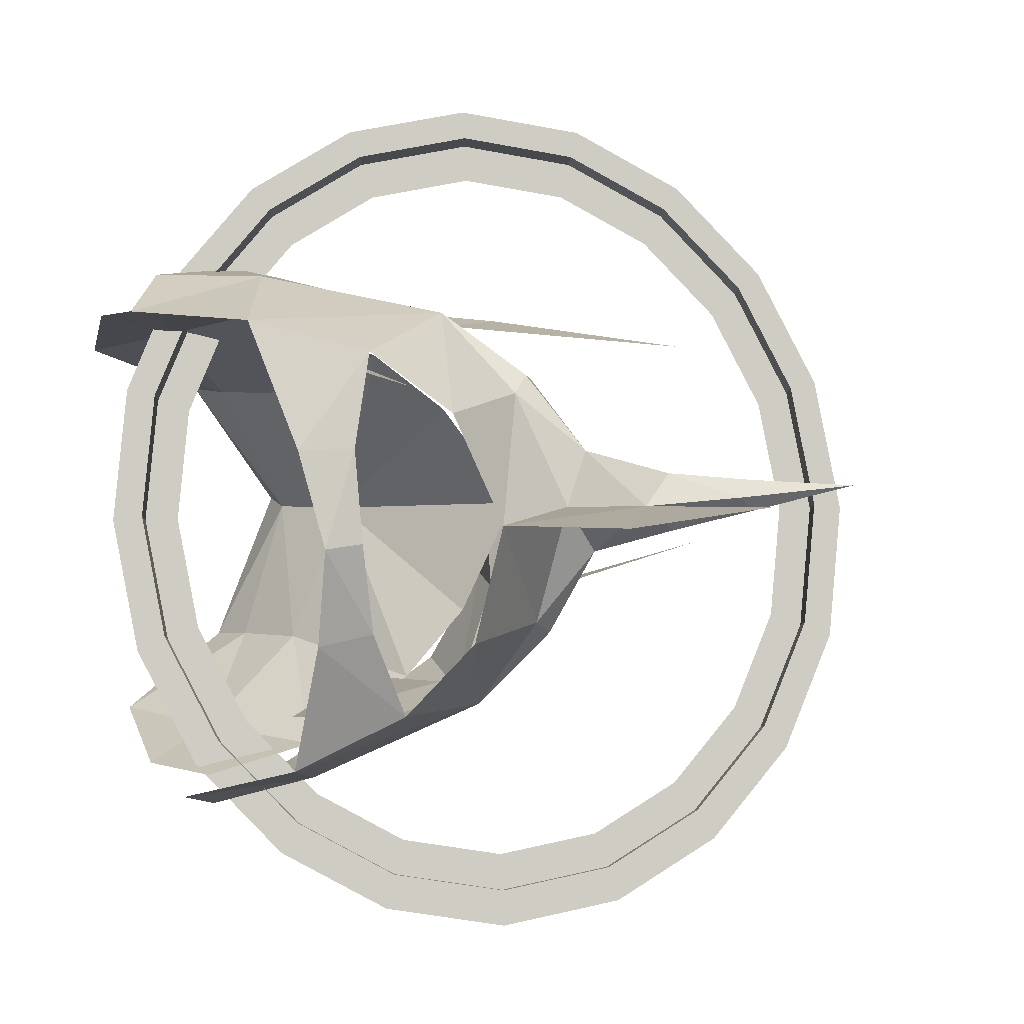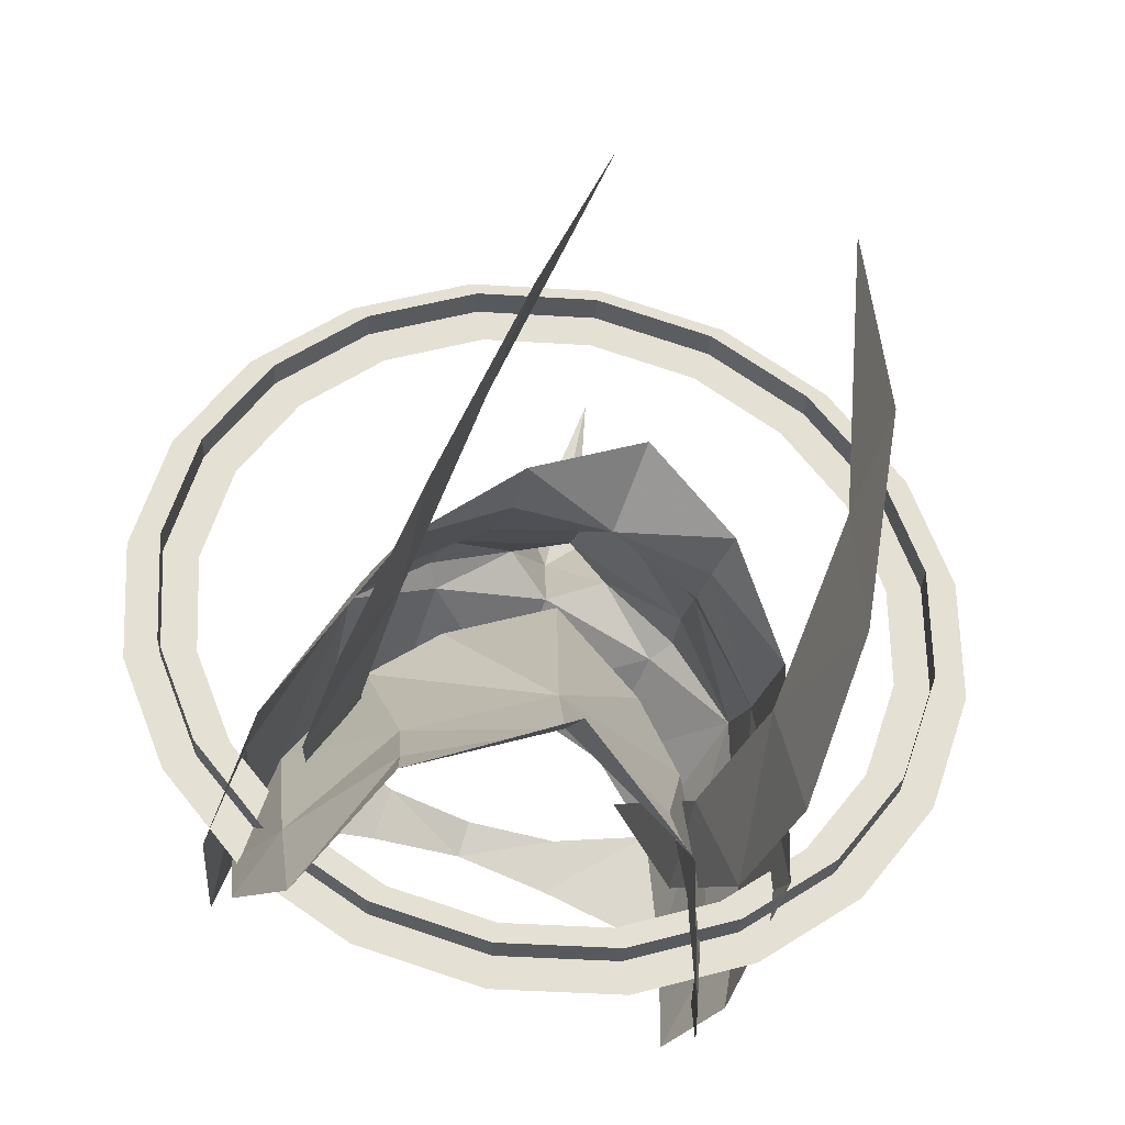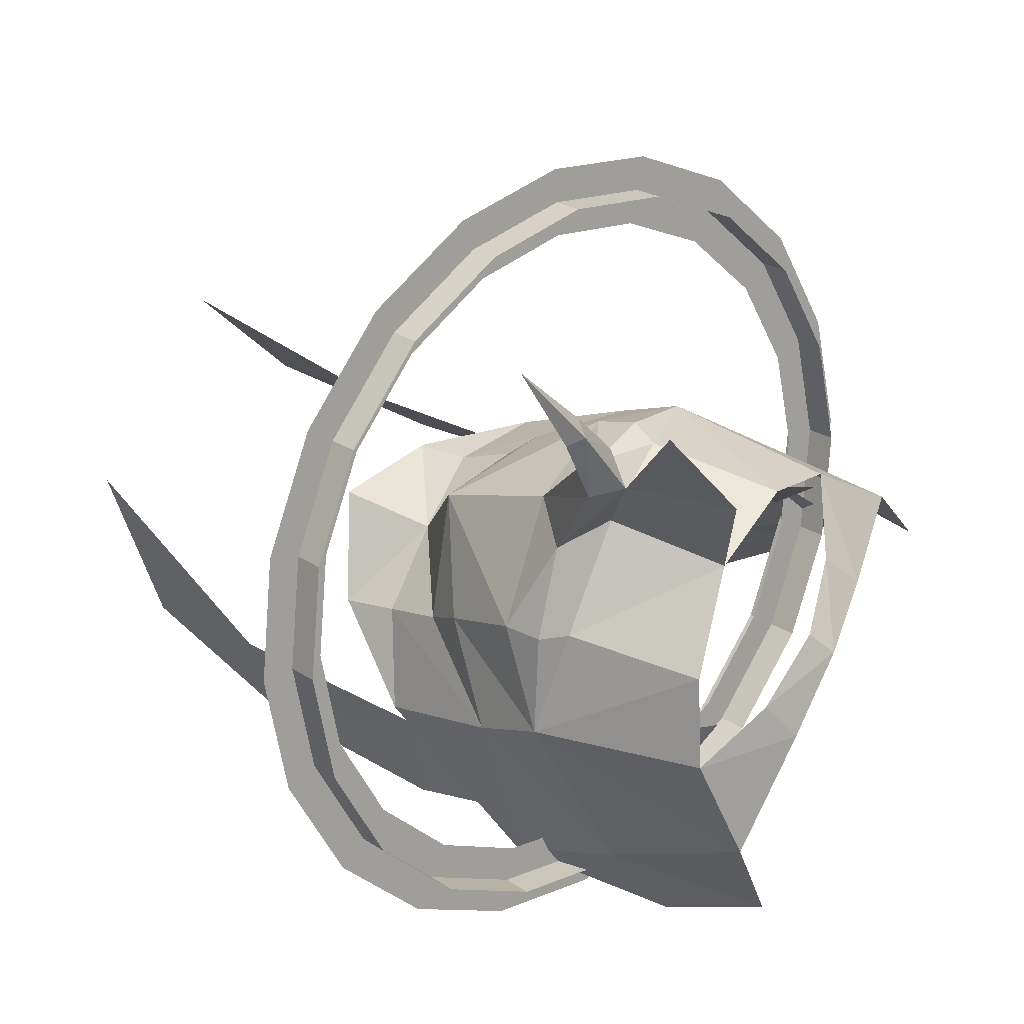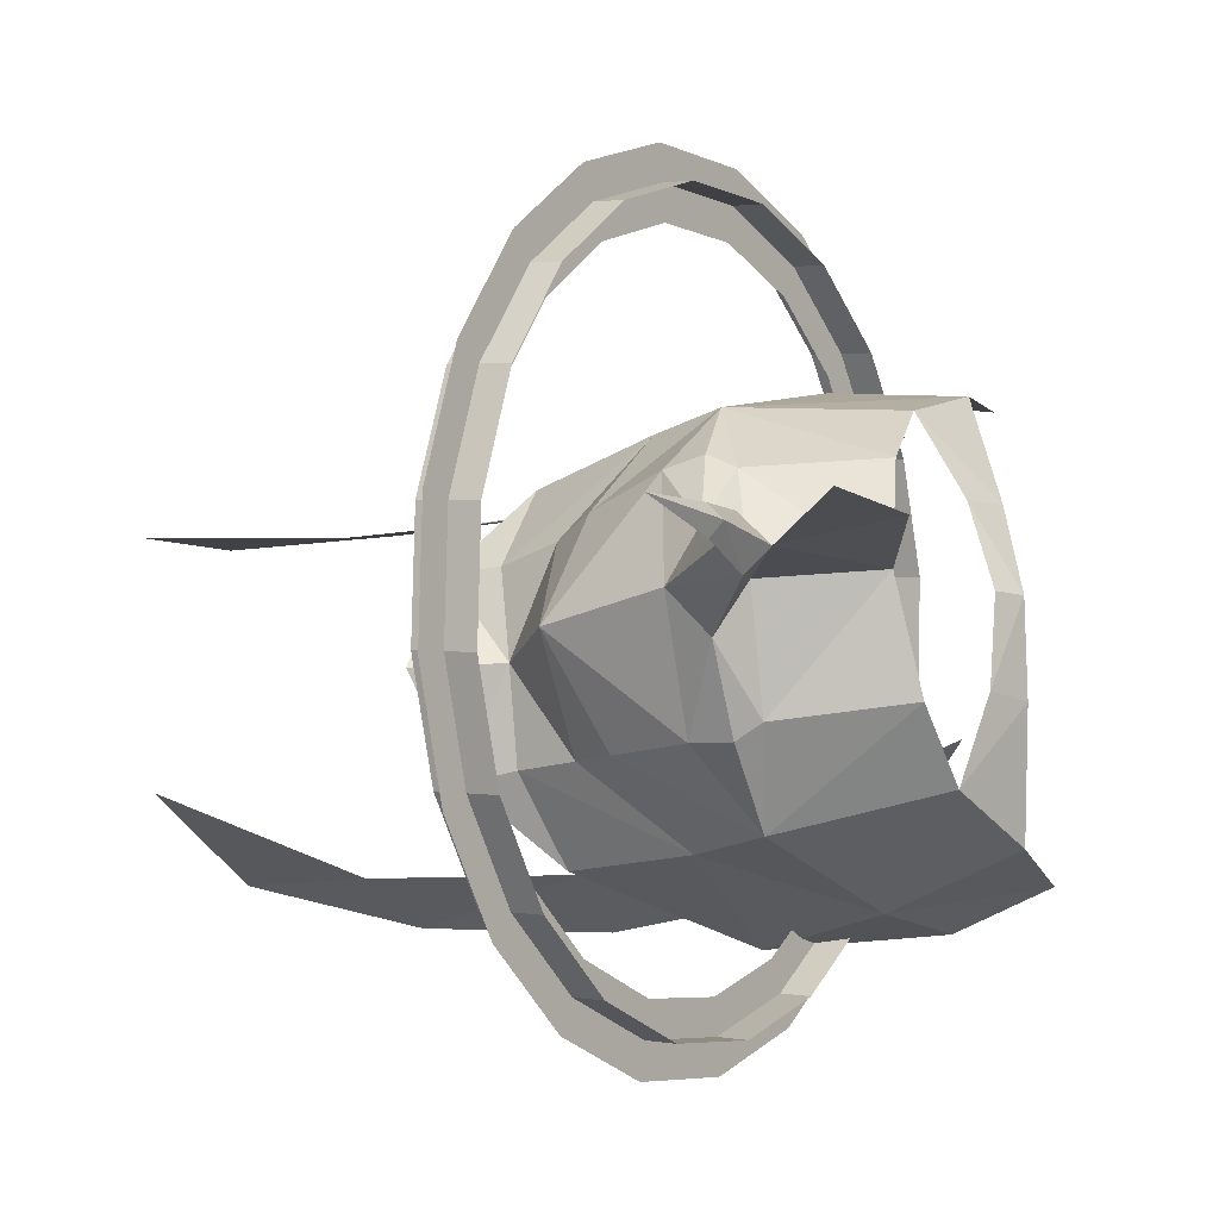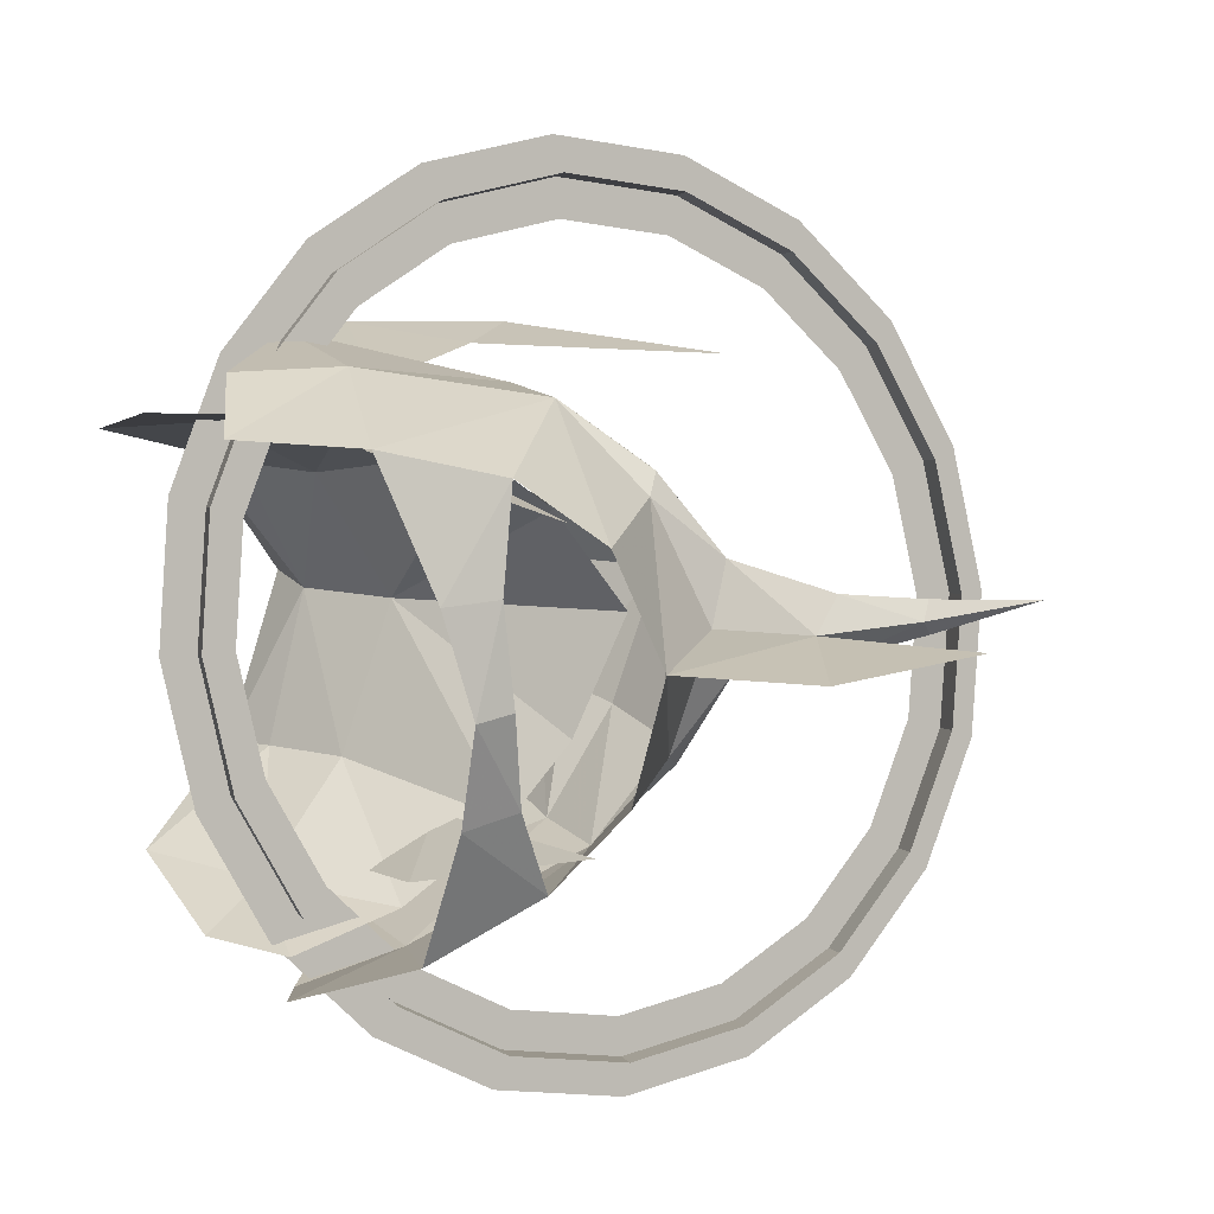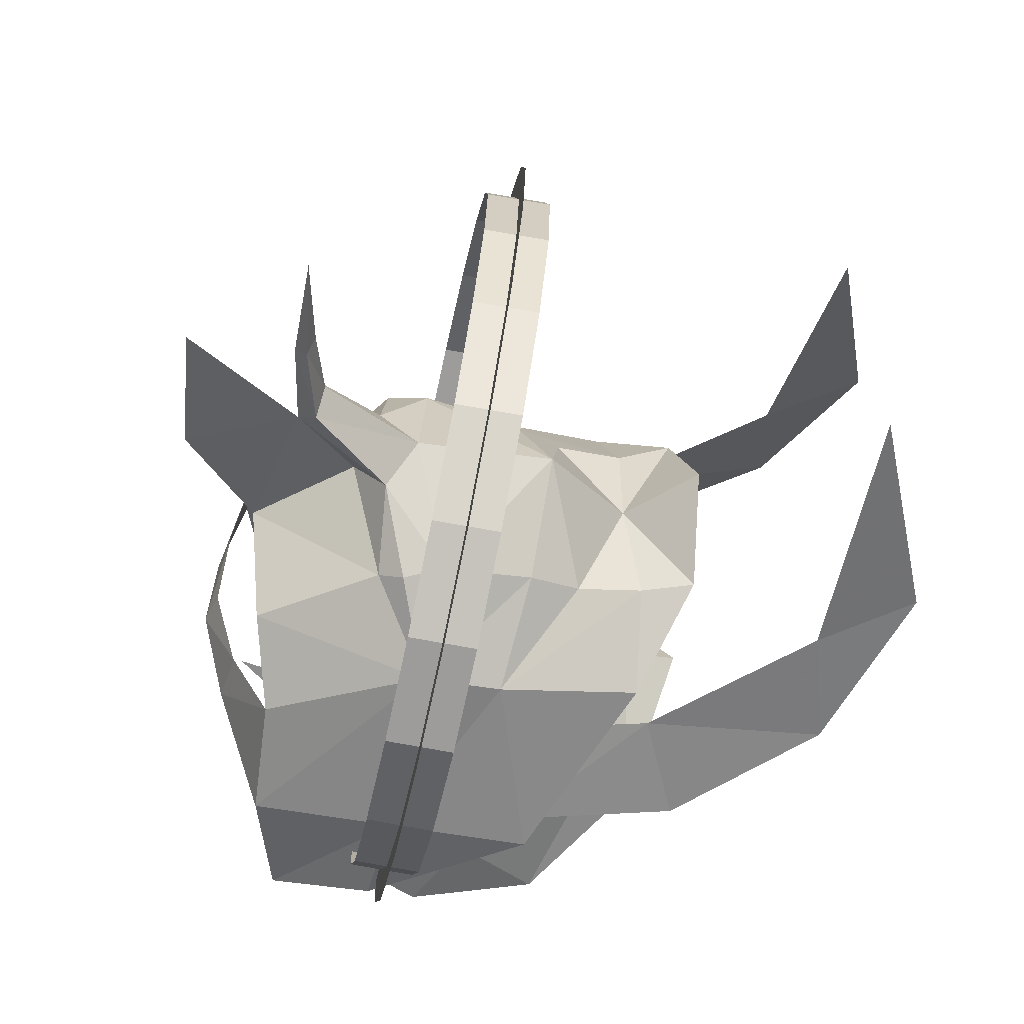
<metadata>
{"format":"obj","ext":"obj","renderer":"f3d","projection":"perspective","resolution":1024,"background":"white","views":[{"elev":1.7,"azim":-61.6,"up":"+Y"},{"elev":-59.4,"azim":77.0,"up":"+Z"},{"elev":65.0,"azim":-150.2,"up":"+Z"},{"elev":71.8,"azim":-178.0,"up":"+Z"},{"elev":10.8,"azim":-73.5,"up":"+Y"},{"elev":-38.3,"azim":25.7,"up":"+Y"}]}
</metadata>
<code>
g Plane03
v 3.767 -8 4.461
v 3.624 -9.934 4.651
v 5.361 -7.492 6.565
v 5.549 -9.32 7.193
v 6.812 -6.14 8.304
v 7.303 -7.686 9.293
v 8.03 -4.098 9.581
v 8.772 -5.224 10.83
v 8.919 -1.527 10.3
v 9.846 -2.117 11.7
v 9.388 1.421 10.35
v 10.41 1.443 11.77
v 9.353 4.359 9.715
v 10.37 4.991 11
v 8.84 6.9 8.495
v 9.75 8.061 9.522
v 7.92 8.895 6.82
v 8.64 10.47 7.502
v 6.663 10.19 4.82
v 7.122 12.03 5.086
v 5.14 10.63 2.622
v 5.282 12.56 2.431
v 3.546 10.12 0.5183
v 3.357 11.95 -0.1101
v 2.095 8.766 -1.219
v 1.604 10.31 -2.21
v 0.8777 6.723 -2.495
v 0.1358 7.848 -3.748
v -0.01084 4.151 -3.209
v -0.9375 4.74 -4.611
v -0.4784 1.202 -3.265
v -1.503 1.179 -4.678
v -0.4426 -1.735 -2.626
v -1.459 -2.368 -3.906
v 0.07074 -4.275 -1.405
v -0.8389 -5.437 -2.432
v 0.992 -6.269 0.2707
v 0.2721 -7.842 -0.4104
v 2.249 -7.561 2.271
v 1.791 -9.403 2.006
v 3.773 -8 4.469
v 3.632 -9.934 4.661
f 1 2 3
f 4 3 2
f 3 4 5
f 6 5 4
f 5 6 7
f 8 7 6
f 7 8 9
f 10 9 8
f 9 10 11
f 12 11 10
f 11 12 13
f 14 13 12
f 13 14 15
f 16 15 14
f 15 16 17
f 18 17 16
f 17 18 19
f 20 19 18
f 19 20 21
f 22 21 20
f 21 22 23
f 24 23 22
f 23 24 25
f 26 25 24
f 25 26 27
f 28 27 26
f 27 28 29
f 30 29 28
f 29 30 31
f 32 31 30
f 31 32 33
f 34 33 32
f 33 34 35
f 36 35 34
f 35 36 37
f 38 37 36
f 37 38 39
f 40 39 38
f 39 40 41
f 42 41 40
g Plane01
v 4.446 -9.101 4.119
v 2.945 -8.833 4.992
v 6.205 -8.54 6.443
v 4.705 -8.271 7.316
v 7.808 -7.047 8.362
v 6.307 -6.779 9.235
v 9.151 -4.795 9.77
v 7.651 -4.527 10.64
v 10.13 -1.956 10.56
v 8.632 -1.687 11.43
v 10.65 1.298 10.62
v 9.15 1.567 11.5
v 10.61 4.541 9.919
v 9.111 4.809 10.79
v 10.05 7.346 8.572
v 8.545 7.615 9.445
v 9.03 9.547 6.724
v 7.53 9.816 7.597
v 7.643 10.98 4.517
v 6.142 11.24 5.39
v 5.961 11.46 2.09
v 4.461 11.73 2.963
v 4.202 10.9 -0.2324
v 2.702 11.17 0.6407
v 2.6 9.404 -2.151
v 1.099 9.673 -1.278
v 1.257 7.151 -3.558
v -0.2435 7.42 -2.685
v 0.2761 4.311 -4.347
v -1.224 4.58 -3.474
v -0.2402 1.056 -4.408
v -1.741 1.325 -3.535
v -0.2006 -2.186 -3.703
v -1.701 -1.917 -2.83
v 0.3662 -4.991 -2.355
v -1.134 -4.722 -1.482
v 1.382 -7.19 -0.5064
v -0.1182 -6.921 0.3667
v 2.77 -8.616 1.702
v 1.27 -8.348 2.575
v 4.453 -9.101 4.128
v 2.952 -8.832 5.002
f 43 44 45
f 46 45 44
f 45 46 47
f 48 47 46
f 47 48 49
f 50 49 48
f 49 50 51
f 52 51 50
f 51 52 53
f 54 53 52
f 53 54 55
f 56 55 54
f 55 56 57
f 58 57 56
f 57 58 59
f 60 59 58
f 59 60 61
f 62 61 60
f 61 62 63
f 64 63 62
f 63 64 65
f 66 65 64
f 65 66 67
f 68 67 66
f 67 68 69
f 70 69 68
f 69 70 71
f 72 71 70
f 71 72 73
f 74 73 72
f 73 74 75
f 76 75 74
f 75 76 77
f 78 77 76
f 77 78 79
f 80 79 78
f 79 80 81
f 82 81 80
f 81 82 83
f 84 83 82
g common_shoulder_42500
v 1.006 -5.836 0.1608
v 3.931 -5.796 -2.475
v 5.442 -3.742 2.173
v 3.816 -3.893 3.772
v 8.422 -3.125 -0.4453
v 8.849 2.045 1.128
v 10.6 -0.5385 0.3012
v 11.38 2.364 1.465
v 9.18 -0.5959 0.7634
v -3.463 -5.901 -0.9563
v 1.006 -5.836 0.1608
v -2.478 -5.185 1.833
v 3.816 -3.893 3.772
v 5.235 -1.611 5.299
v 4.303 0.3529 7.078
v 4.215 -1.885 5.749
v 6.965 -1.177 3.37
v 7.763 -0.8834 1.965
v 8.037 2.073 4.213
v 5.235 -1.611 5.299
v -0.7924 -6.45 -1.876
v -0.7924 -6.45 -1.876
v -0.8716 -3.794 4.21
v -0.2892 -1.881 5.939
v 2.747 1.644 9.357
v -0.2135 1.168 10.34
v -0.1737 1.183 6.705
v 5.106 1.822 6.754
v 3.575 0.9958 9.764
v 3.888 1.872 11.57
v 4.311 1.502 11.64
v 5.637 2.181 13.99
v 1.647 1.703 13.42
v 2.747 1.644 9.357
v -0.1737 1.183 6.705
v 3.128 1.588 6.854
v 3.445 -1.562 5.762
v 3.93 1.812 9.976
v 4.572 1.958 11.67
v -0.8716 -3.794 4.21
v -3.184 -1.86 3.008
v -2.478 -5.185 1.833
v -3.621 0.6362 3.502
v -2.183 -1.579 4.033
v -2.844 0.7554 4.125
v 5.106 1.822 6.754
v -1.16 -5.638 -1.803
v -0.5226 -5.524 -4.168
v 1.355 -4.639 -3.55
v 0.8948 -4.896 0.1189
v 2.035 -4.357 -6.801
v 6.436 1.373 -4.419
v 5.629 -2.436 -6.18
v 7.571 1.573 -5.569
v 5.063 -2.344 -4.843
v 5.665 1.388 -1.827
v 2.634 -3.113 2.152
v 4.296 -2.302 -2.644
v 3.527 -1.305 3.408
v 4.332 1.638 4.523
v 3.476 -4.566 -2.92
v 7.501 -4.272 -4.917
v 8.028 -3.032 -2.12
v 3.405 -3.244 0.05464
v 12.34 -3.202 -4.574
v 13.45 -2.078 -1.686
v 16.39 -1.651 -1.754
v 17.75 0.04375 3.883
v 0.3085 -4.105 0.5214
v -1.055 -2.806 5.338
v -0.63 7.733 -0.3957
v 4.155 6.921 1.738
v 2.244 8.178 -3.045
v 2.524 6.809 3.336
v 7.221 6.822 -0.8506
v 9.94 4.895 0.07977
v 8.546 4.651 0.5496
v -4.977 6.644 -1.468
v -3.878 6.409 1.36
v -0.63 7.733 -0.3957
v 2.524 6.809 3.336
v 4.43 5.06 5.027
v 3.369 5.119 5.464
v 3.973 3.08 6.966
v 6.232 4.896 3.123
v 7.09 4.689 1.738
v 4.43 5.06 5.027
v -2.505 7.737 -2.454
v -2.505 7.737 -2.454
v -2.01 5.635 3.825
v -1.006 4.06 5.697
v 3.393 2.5 9.703
v 4.211 2.336 11.61
v 2.698 4.625 5.51
v -2.01 5.635 3.825
v -3.878 6.409 1.36
v -3.785 3.117 2.805
v -2.756 3.165 3.84
v -2.67 6.869 -2.312
v 0.1959 6.295 -3.941
v -2.001 6.721 -4.667
v -0.5166 6.794 -0.3574
v 0.9471 5.909 -7.168
v 4.854 4.873 -6.442
v 4.311 4.753 -5.097
v 3.554 4.705 -2.894
v 1.577 5.643 1.795
v 2.861 4.206 3.183
v 2.099 6.843 -3.385
v 6.877 6.504 -2.509
v 6.097 7.355 -5.391
v 2.315 5.786 -0.3133
v 11.05 7.497 -5.01
v 12.36 6.903 -2.052
v 16.99 6.318 3.627
v 15.32 7.183 -2.114
v -0.902 5.921 0.1129
v -1.965 4.726 5.031
f 85 86 87
f 87 88 85
f 86 89 87
f 90 91 92
f 87 89 93
f 94 95 96
f 97 96 95
f 98 99 100
f 101 102 103
f 103 104 101
f 88 101 104
f 85 105 86
f 94 106 95
f 96 97 107
f 107 97 108
f 109 110 111
f 99 112 113
f 114 115 116
f 117 110 109
f 118 113 114
f 118 99 113
f 114 113 115
f 119 120 118
f 121 119 108
f 120 99 118
f 99 121 100
f 113 112 122
f 113 122 115
f 115 122 123
f 115 123 116
f 124 125 126
f 127 128 129
f 93 89 91
f 90 93 91
f 87 93 102
f 102 93 90
f 102 90 103
f 101 88 87
f 87 102 101
f 104 103 130
f 112 99 98
f 99 120 121
f 120 119 121
f 100 121 97
f 98 100 97
f 108 97 121
f 127 125 128
f 124 128 125
f 131 132 133
f 133 134 131
f 132 135 133
f 136 137 138
f 133 135 139
f 140 141 142
f 134 142 141
f 139 135 137
f 136 139 137
f 133 139 142
f 142 139 136
f 142 136 140
f 142 134 133
f 141 140 143
f 143 140 144
f 145 146 147
f 147 148 145
f 146 149 147
f 150 151 152
f 150 149 151
f 147 149 150
f 148 153 145
f 153 148 154
f 155 156 157
f 156 155 158
f 157 156 159
f 90 92 160
f 156 161 159
f 162 163 164
f 165 164 163
f 166 167 168
f 169 103 170
f 103 169 171
f 158 171 169
f 155 157 172
f 162 164 173
f 163 174 165
f 174 175 165
f 168 176 112
f 114 116 177
f 118 114 176
f 118 176 168
f 114 177 176
f 178 175 119
f 120 118 168
f 168 167 178
f 176 122 112
f 176 177 122
f 177 123 122
f 177 116 123
f 179 180 181
f 127 129 182
f 161 160 159
f 90 160 161
f 156 170 161
f 170 90 161
f 170 103 90
f 169 156 158
f 156 169 170
f 171 130 103
f 112 166 168
f 168 178 120
f 120 178 119
f 167 165 178
f 166 165 167
f 175 178 165
f 127 182 181
f 179 181 182
f 183 184 185
f 184 183 186
f 185 184 187
f 136 138 188
f 184 189 187
f 140 190 191
f 186 191 190
f 189 188 187
f 136 188 189
f 184 190 189
f 190 136 189
f 190 140 136
f 190 184 186
f 191 192 140
f 192 144 140
f 193 194 195
f 194 193 196
f 195 194 197
f 198 199 200
f 198 200 197
f 194 198 197
f 196 193 201
f 201 202 196

</code>
